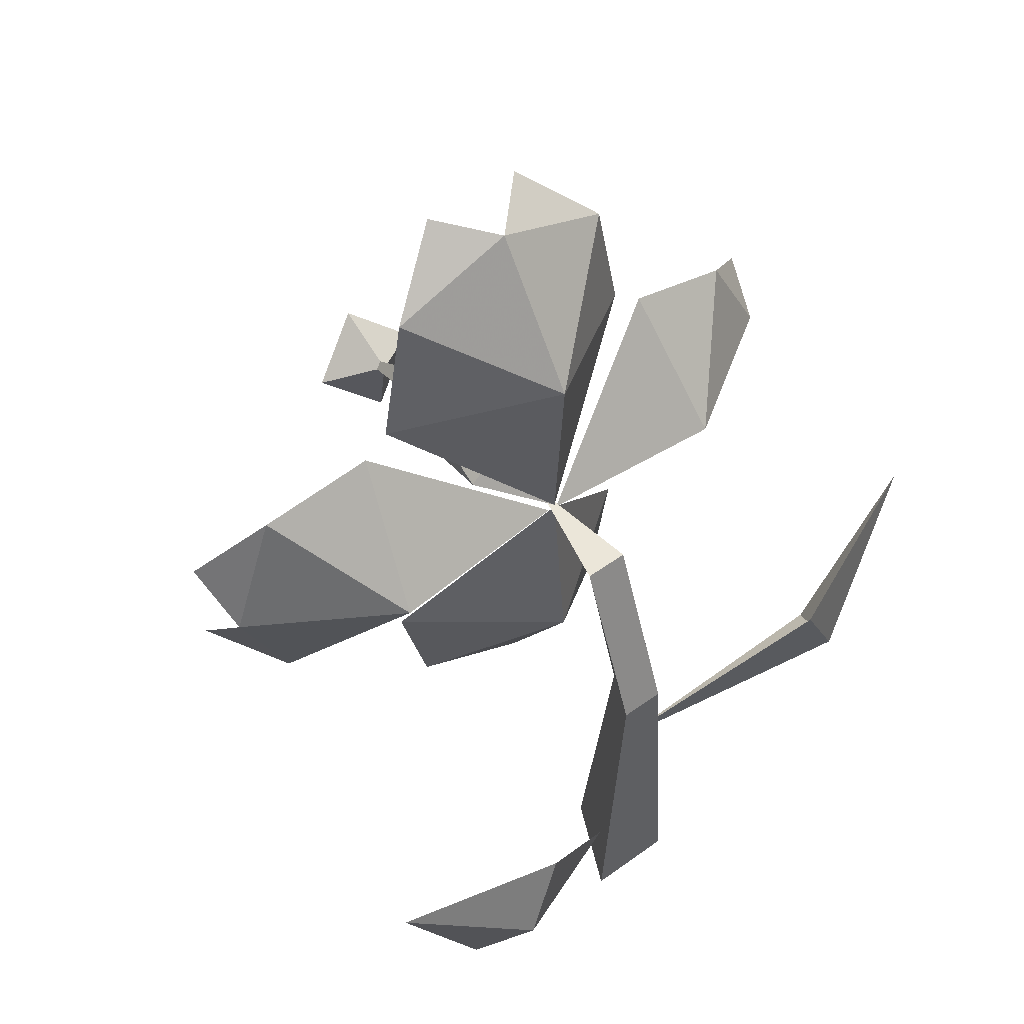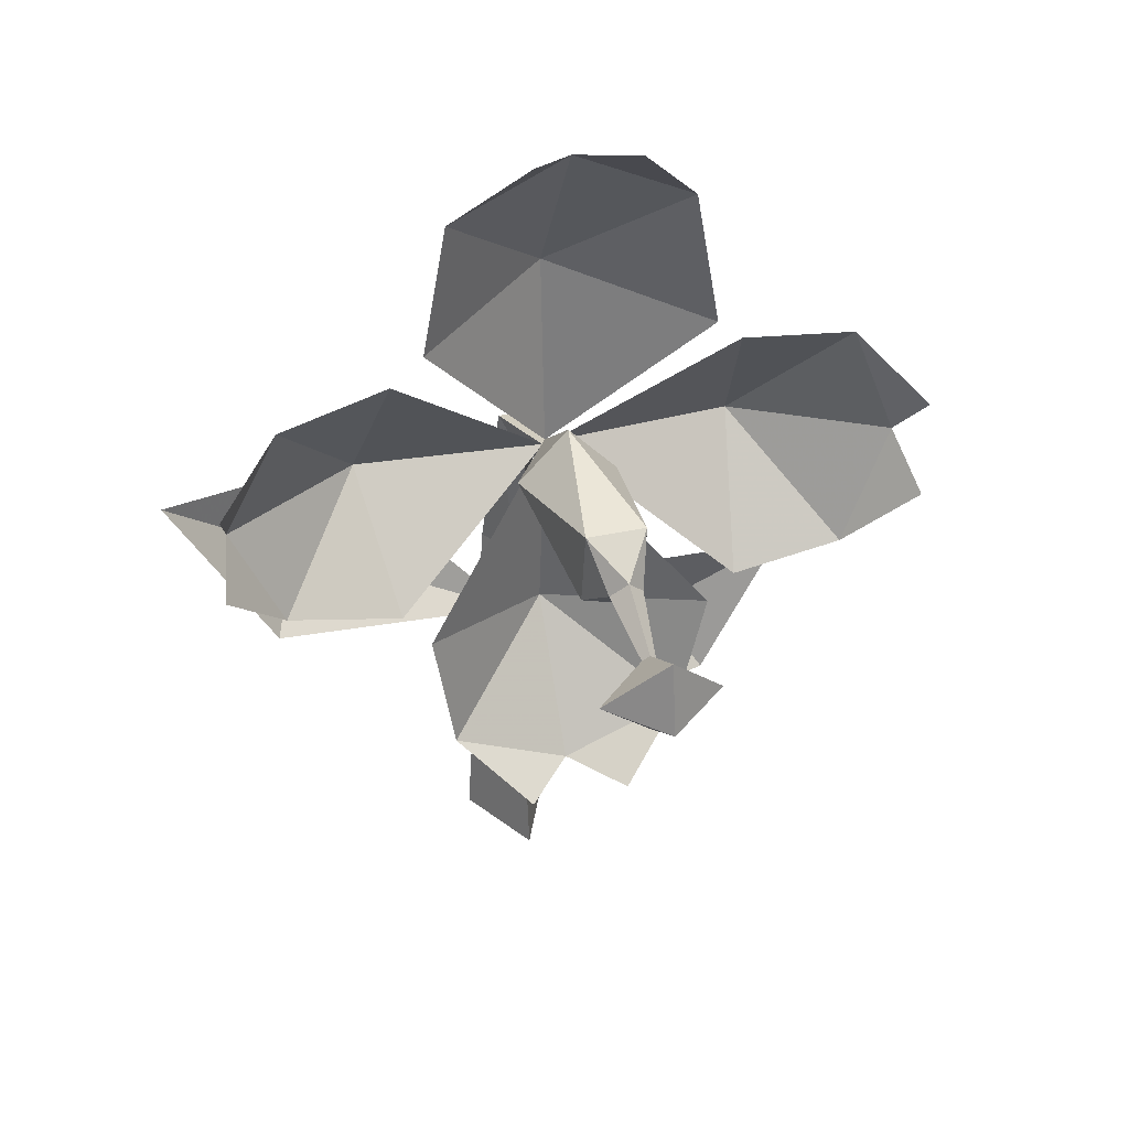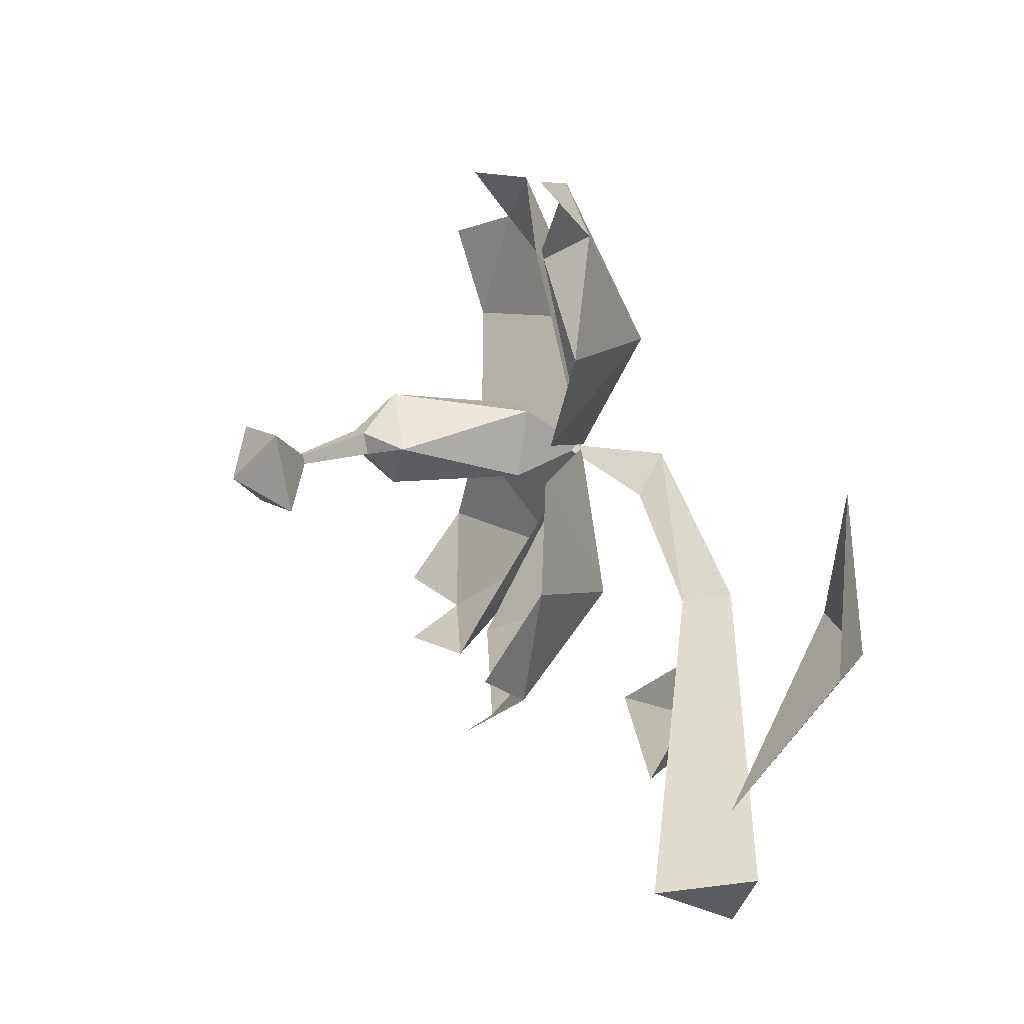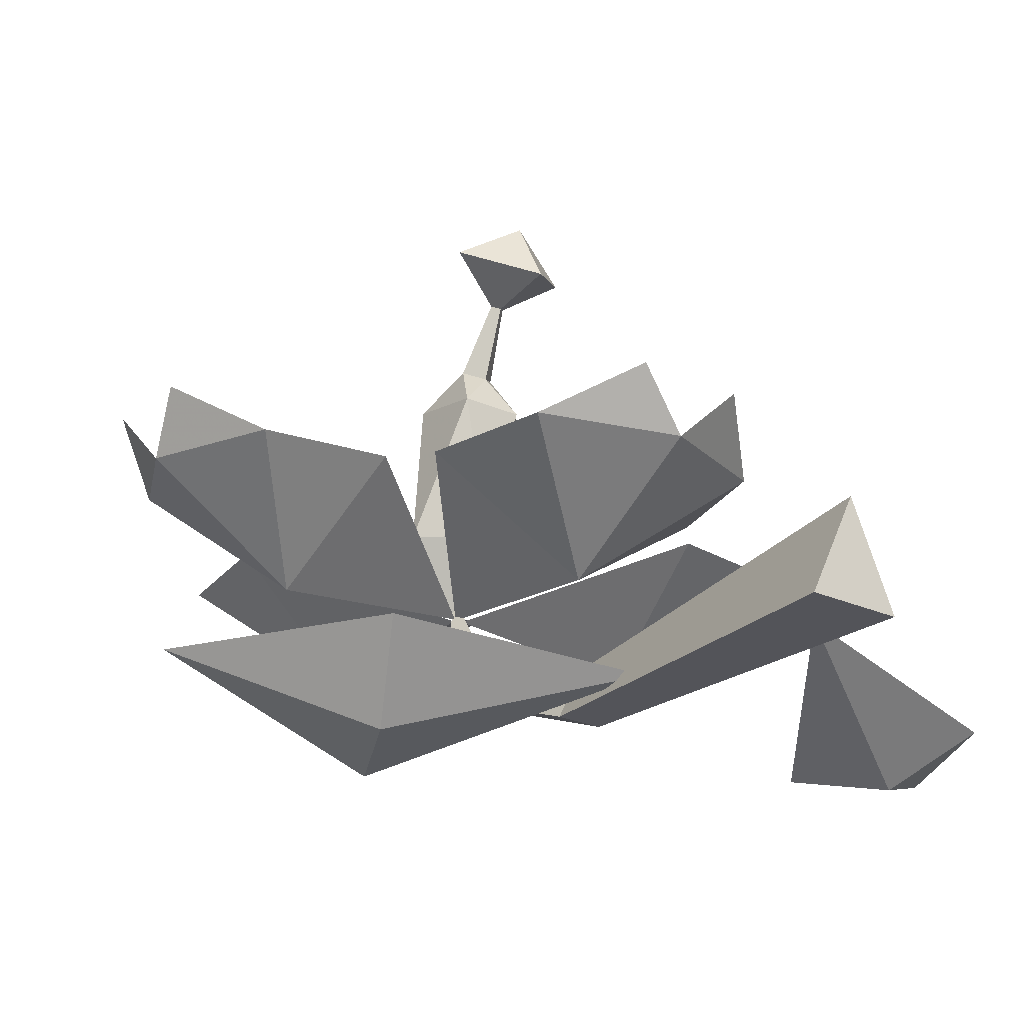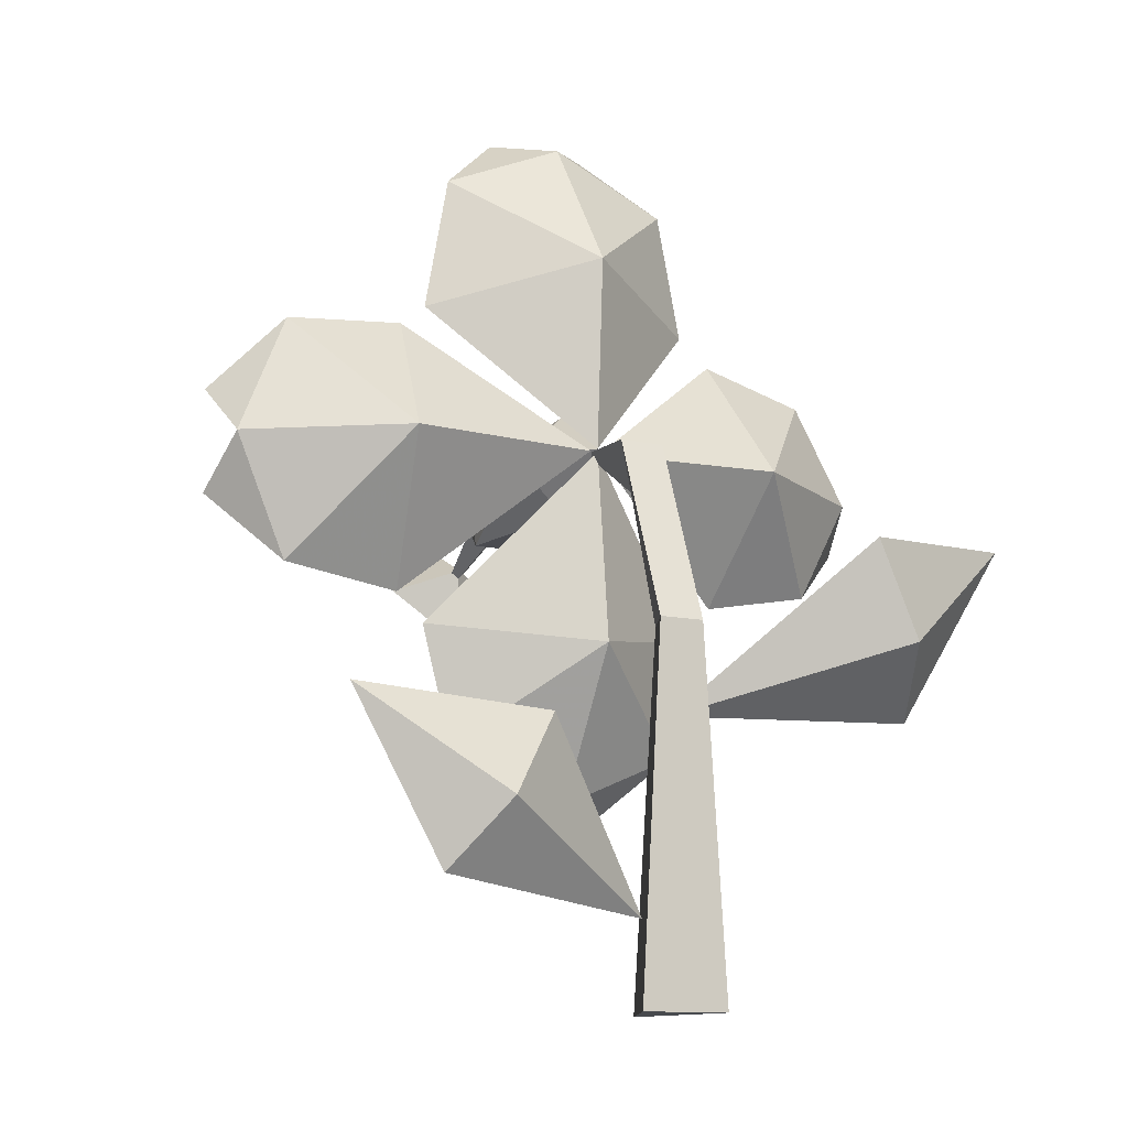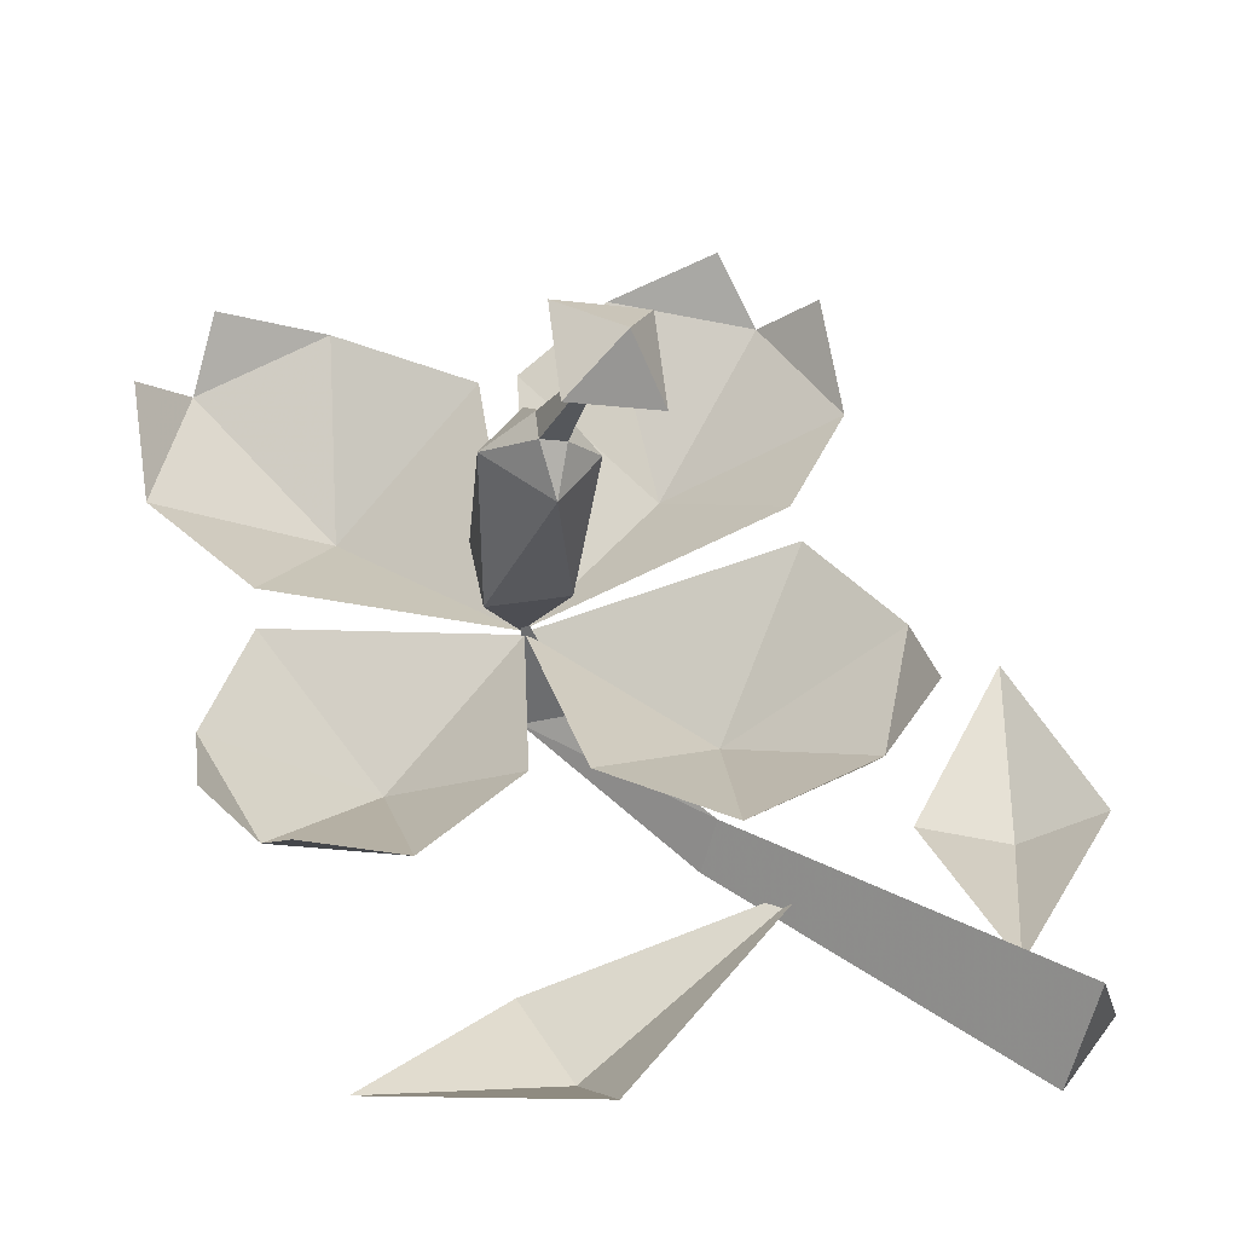
<metadata>
{"format":"obj","ext":"obj","renderer":"f3d","projection":"perspective","resolution":1024,"background":"white","views":[{"elev":53.2,"azim":142.3,"up":"+Y"},{"elev":31.0,"azim":-18.0,"up":"+Y"},{"elev":-35.7,"azim":77.7,"up":"+Y"},{"elev":-24.0,"azim":-37.0,"up":"+Z"},{"elev":-11.6,"azim":151.9,"up":"+Y"},{"elev":47.1,"azim":-55.8,"up":"+Z"}]}
</metadata>
<code>
o Inst3D_RefRep.283
v -0.3447 2.334 0.5728
v 0.4138 1.95 0.5599
v -0.002588 2.48 0.5571
v -0.5473 1.525 0.2738
v -0.9562 1.518 0.5337
v -0.8111 1.808 0.56
v -0.9956 1.638 0.6818
v 0.9666 1.523 0.5339
v 0.8219 1.861 0.5613
v 0.4872 1.89 0.5584
v 0.01908 1.529 0.3198
v 0.4966 1.131 0.54
v 1.006 1.375 0.6754
v 0.4194 1.051 0.5381
v -0.002577 1.529 0.3198
v -0.4047 1.065 0.5384
v -0.3406 0.7208 0.5337
v -0.1469 0.5334 0.655
v 0.6944 0.3148 -0.1944
v -0.002588 -0.003406 0.1375
v -0.002588 1.536 0.3871
v -0.002588 1.238 1.405
v -0.002588 1.351 1.189
v 0.06037 1.501 0.07613
v -0.002588 0.9907 0.01173
v -0.06554 1.501 0.07613
v 0.0823 1.576 0.9381
v -0.08748 1.366 0.9045
v -0.002588 1.389 0.5256
v -0.002588 1.537 0.32
v -0.1486 2.515 0.703
v -0.4091 1.97 0.5604
v -0.002588 2.077 0.2872
v 0.3395 2.334 0.5728
v 0.1434 2.515 0.703
v -0.9956 1.391 0.6758
v -0.8111 1.228 0.546
v -0.4864 1.168 0.5409
v -0.008636 1.523 0.3196
v -0.5012 1.892 0.5585
v 1.006 1.664 0.6824
v 0.5577 1.53 0.274
v 0.8213 1.185 0.5449
v 0.1417 0.5334 0.655
v 0.3355 0.7208 0.5337
v -0.002577 0.9914 0.2609
v -0.002577 0.5763 0.5109
v -0.4936 1.221 -0.3039
v -0.6265 0.958 -0.2841
v 0.003964 0.7467 -0.07051
v -0.7215 0.7745 -0.07295
v -1.039 1.272 -0.08307
v 0.9341 0.7596 -0.1725
v 0.09058 0.2316 -0.07223
v 0.5675 0.4938 -0.3202
v 0.4405 0.7064 -0.2688
v -0.126 0.002983 -0.1259
v -0.1709 1.292 1.301
v 0.1657 1.292 1.301
v -0.002588 1.441 1.379
v -0.002588 1.143 1.223
v -0.002588 1.375 0.1357
v -0.06554 0.9939 -0.1227
v 0.06037 0.9939 -0.1227
v 0.1208 0.002983 -0.1259
v -0.002588 1.279 1.327
v 0.04468 1.438 1.022
v 0.0823 1.366 0.9045
v 0.1406 1.532 0.5291
v -0.002588 1.676 0.5325
v -0.002588 1.48 1.044
v -0.08748 1.576 0.9381
v -0.04985 1.438 1.022
v -0.002588 1.397 1
v -0.1458 1.532 0.5291
f 31 1 3
f 3 1 33
f 1 32 33
f 32 30 33
f 34 35 3
f 38 39 4
f 40 6 4
f 4 6 5
f 6 7 5
f 41 9 8
f 9 10 42
f 10 11 42
f 11 12 42
f 12 43 42
f 42 43 8
f 44 45 47
f 47 45 46
f 45 14 46
f 14 15 46
f 16 17 46
f 52 49 48
f 19 55 54
f 55 53 56
f 20 57 65
f 21 26 62
f 22 59 60
f 22 58 61
f 22 60 58
f 58 23 61
f 65 63 64
f 65 57 63
f 25 26 63
f 64 26 24
f 64 63 26
f 57 20 25
f 71 73 66
f 73 74 66
f 66 74 67
f 74 68 67
f 70 72 27
f 27 72 71
f 73 28 74
f 74 28 68
f 69 30 70
f 30 75 70
f 30 2 33
f 2 34 33
f 33 34 3
f 36 37 5
f 5 37 4
f 37 38 4
f 39 40 4
f 8 9 42
f 43 13 8
f 15 16 46
f 46 17 47
f 17 18 47
f 48 49 50
f 50 49 51
f 49 52 51
f 53 55 19
f 54 55 56
f 21 24 26
f 21 62 24
f 22 61 59
f 59 23 60
f 61 23 59
f 60 23 58
f 25 24 62
f 25 64 24
f 25 62 26
f 65 25 20
f 65 64 25
f 57 25 63
f 27 71 67
f 67 71 66
f 67 68 27
f 68 69 27
f 69 70 27
f 71 72 73
f 72 28 73
f 28 29 68
f 68 29 69
f 29 30 69
f 70 75 72
f 72 75 28
f 28 75 29
f 75 30 29

</code>
